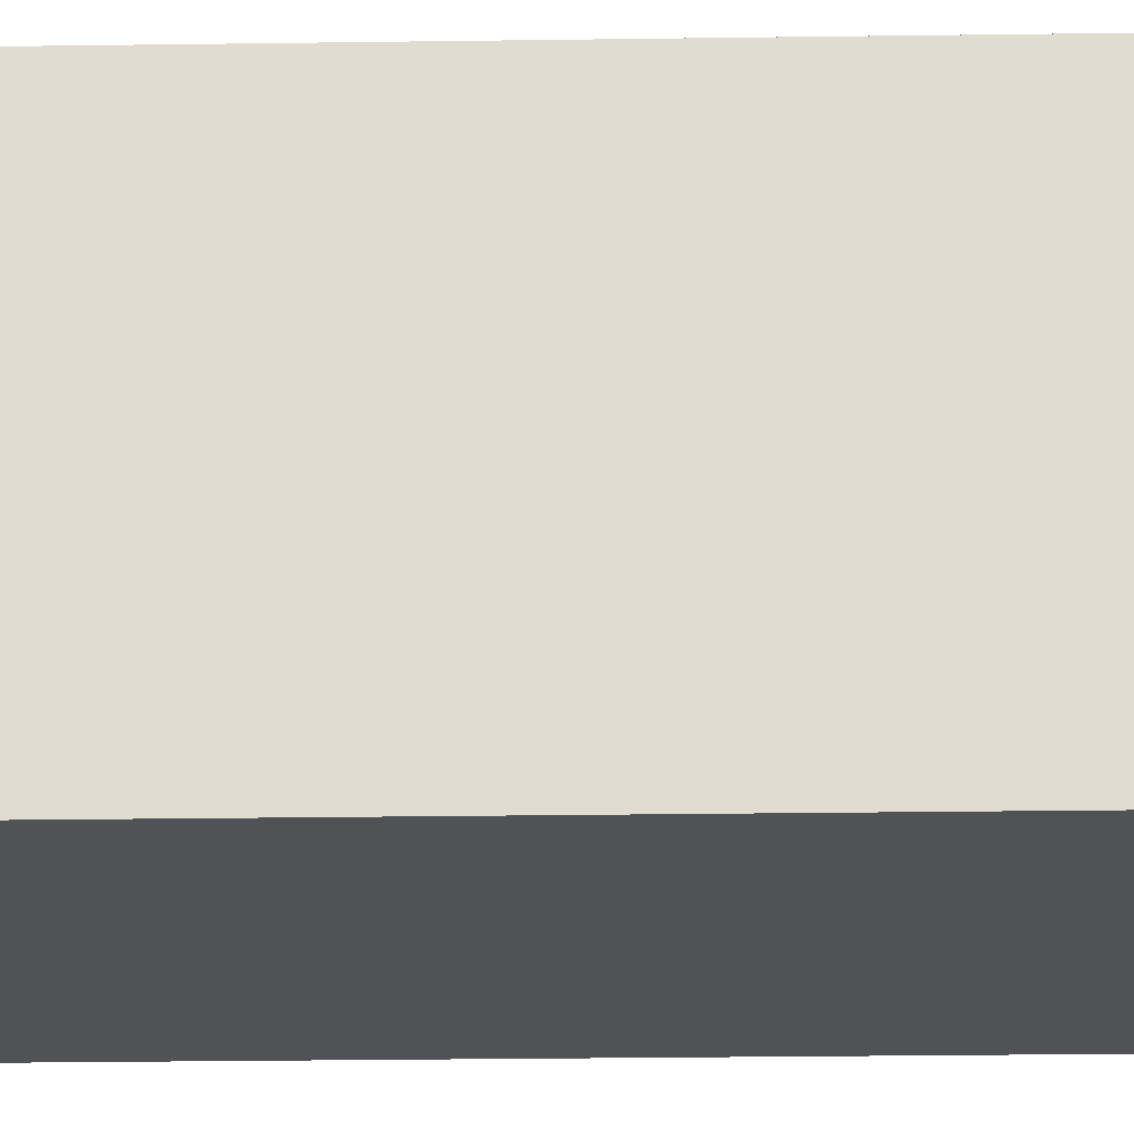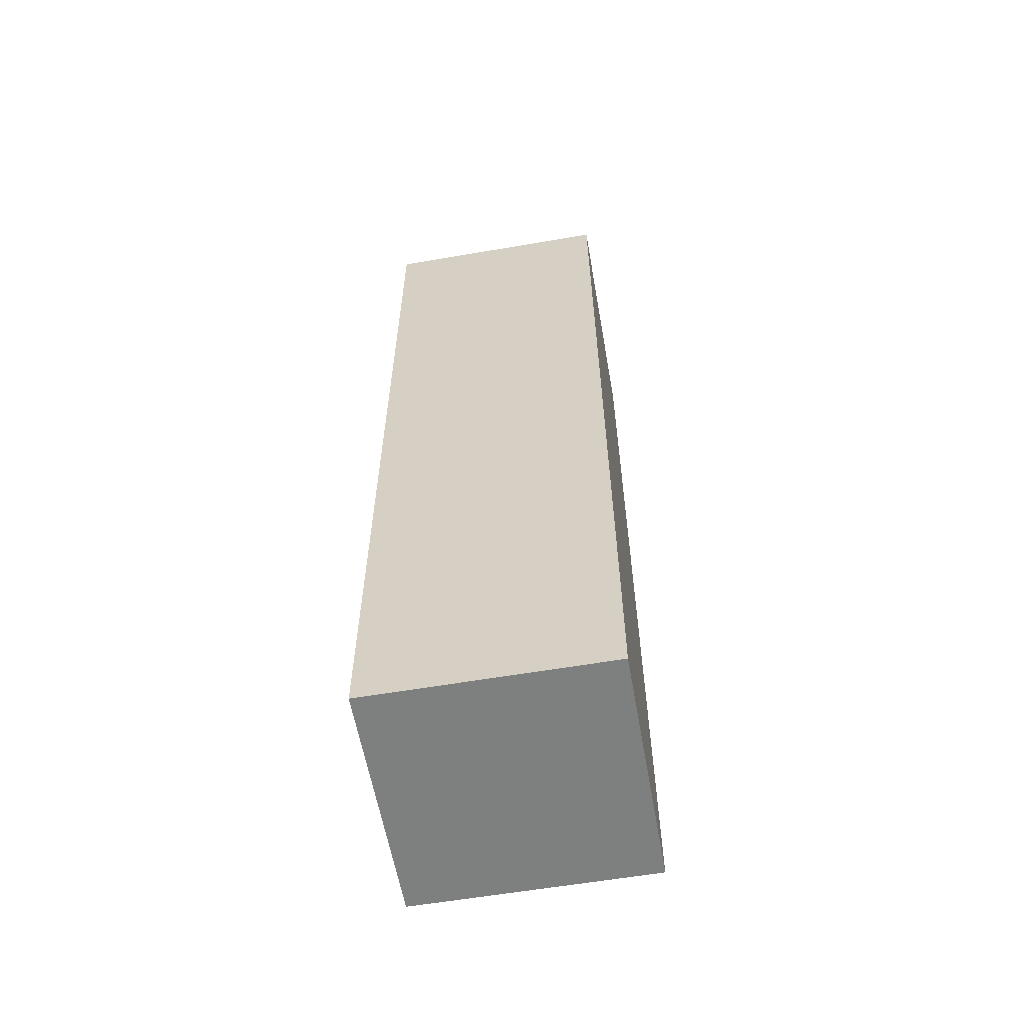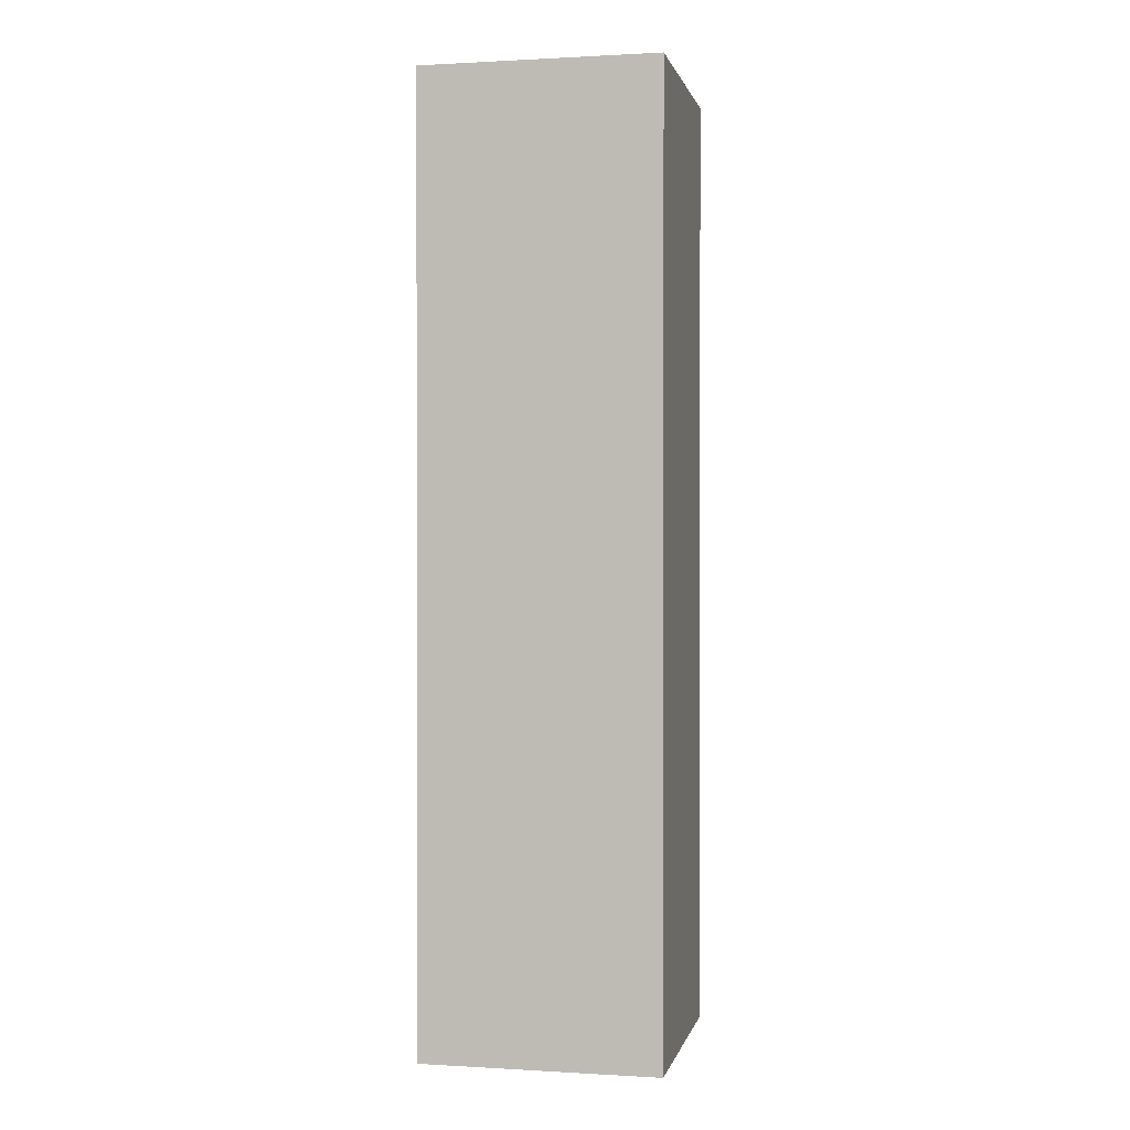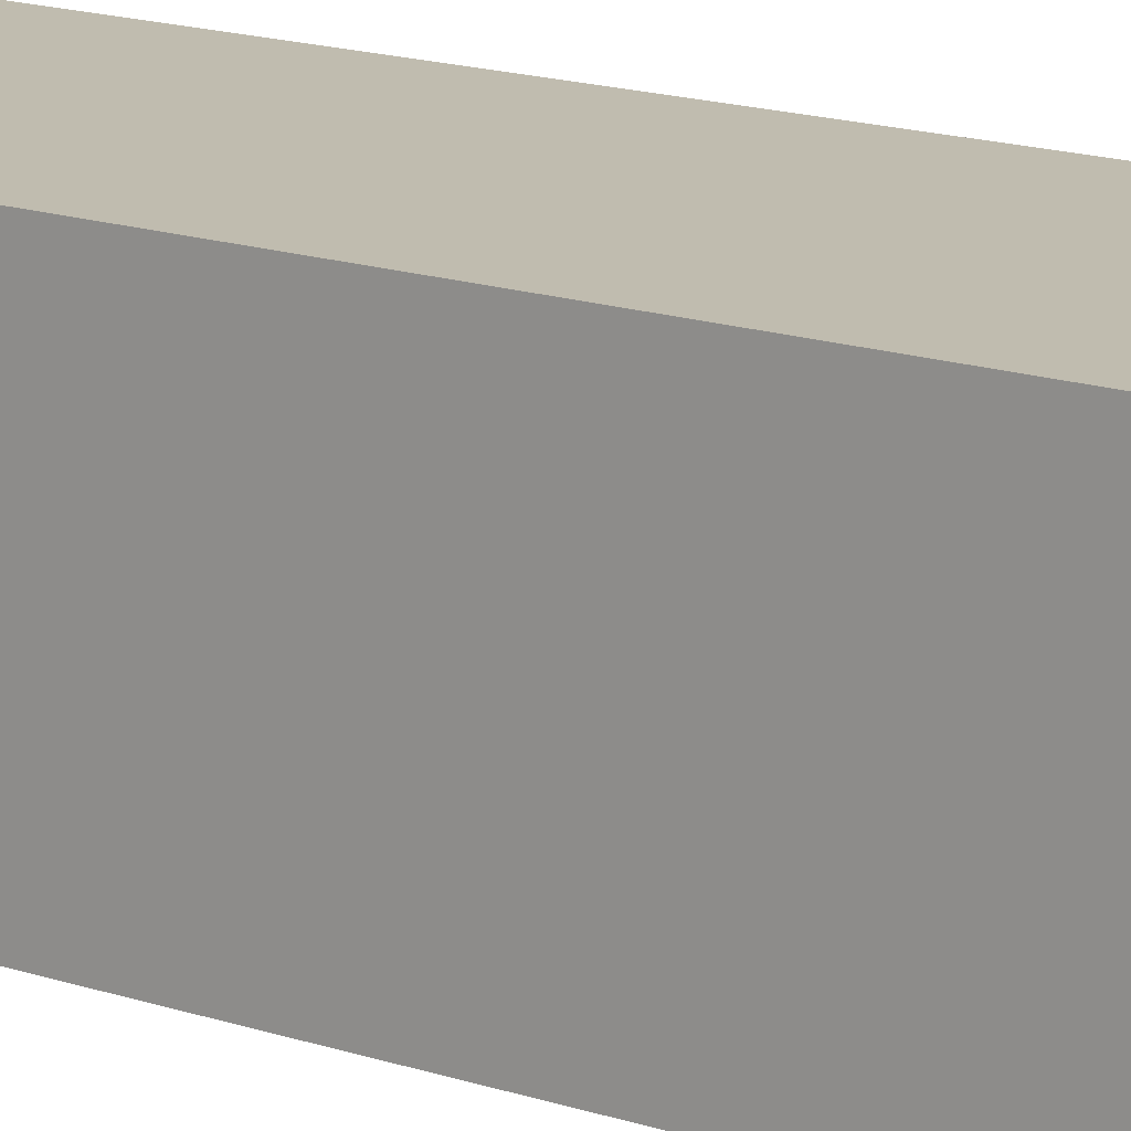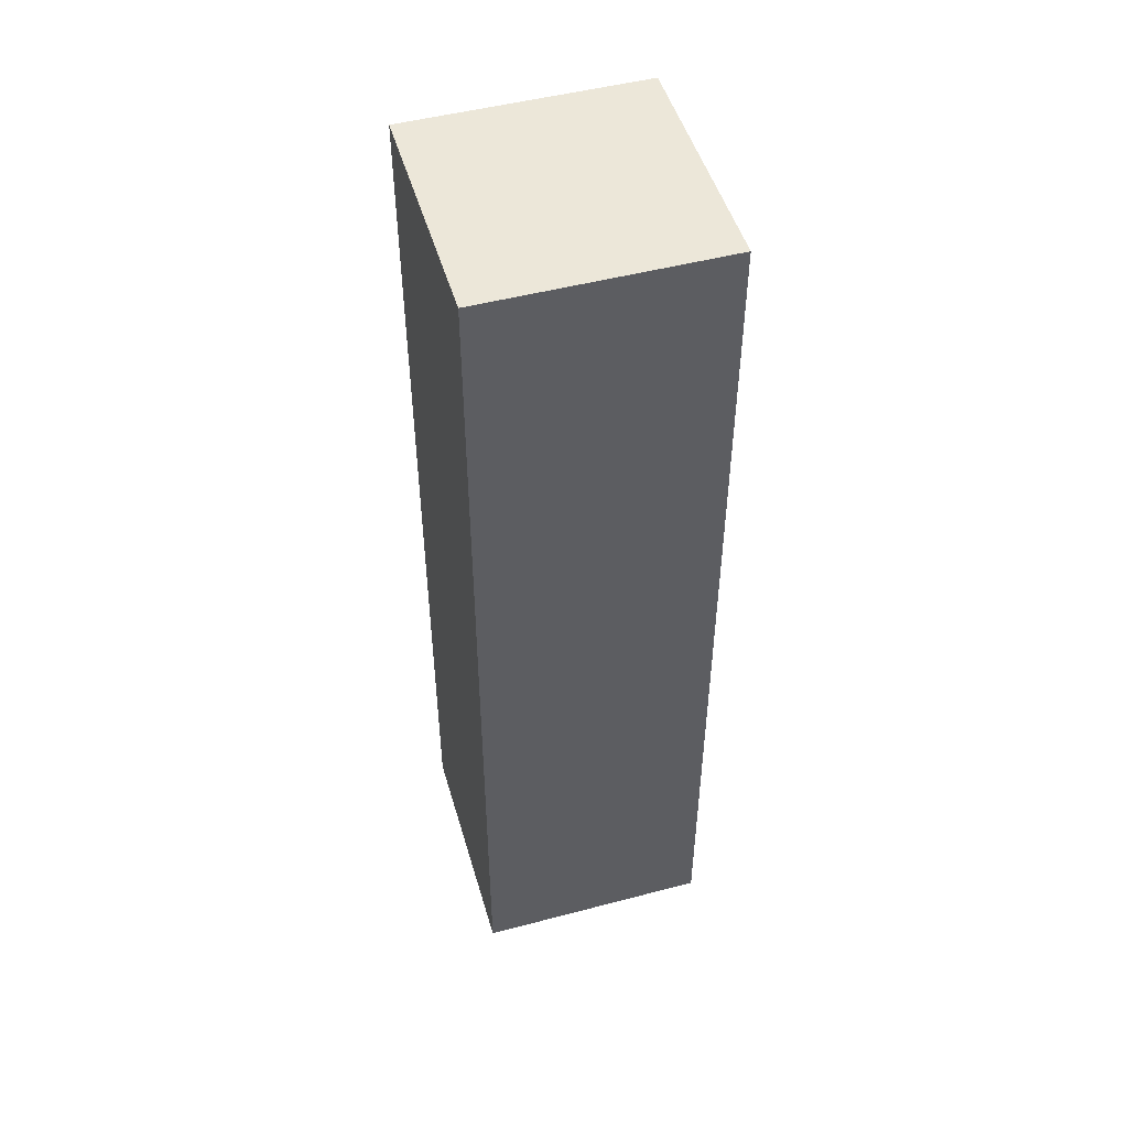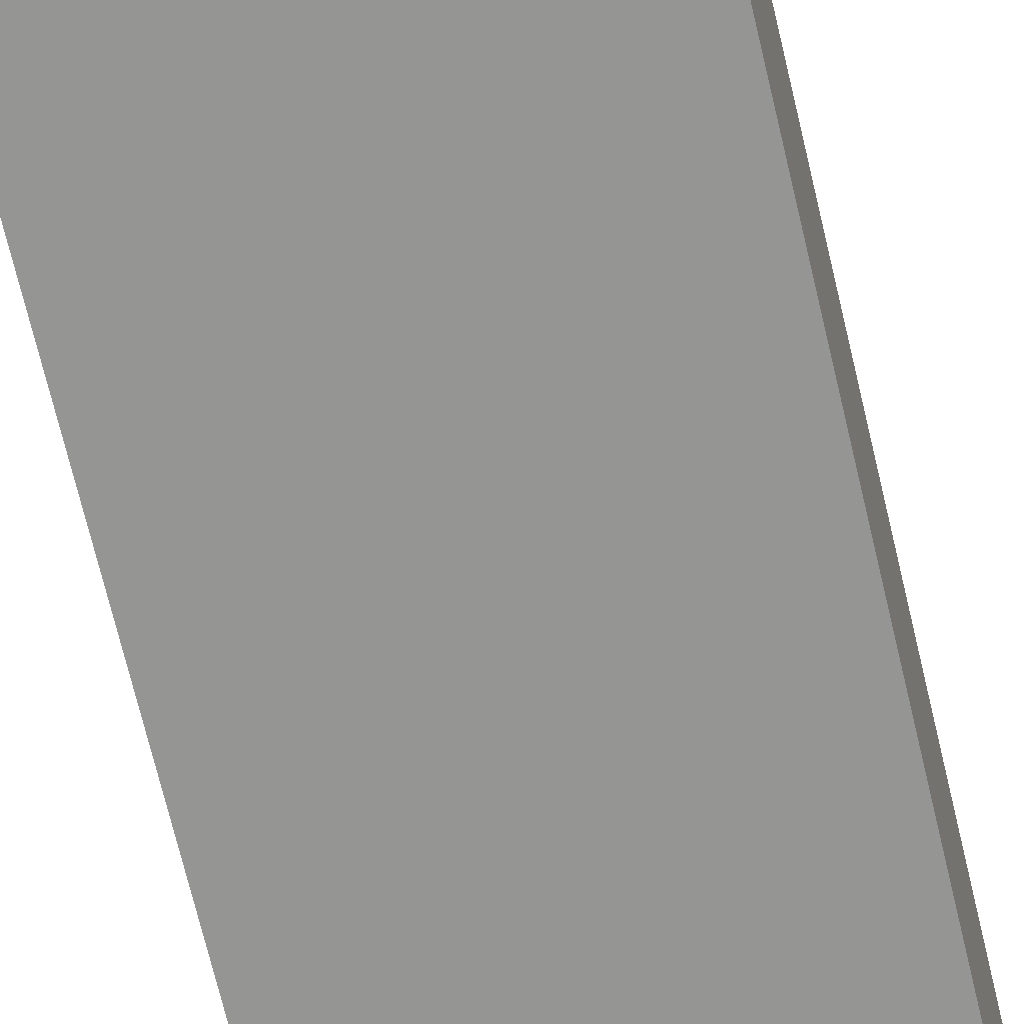
<metadata>
{"format":"obj","ext":"obj","renderer":"f3d","projection":"perspective","resolution":1024,"background":"white","views":[{"elev":-20.8,"azim":-88.4,"up":"+Z"},{"elev":-59.6,"azim":-170.0,"up":"+Y"},{"elev":0.7,"azim":12.1,"up":"+Y"},{"elev":16.3,"azim":124.4,"up":"+Z"},{"elev":49.6,"azim":73.8,"up":"+Y"},{"elev":-67.4,"azim":13.1,"up":"+Z"}]}
</metadata>
<code>
o
v 0 -4 0
v 0 -4 -1
v 0 0 0
v 0 0 -1
v 1 -4 0
v 1 -4 -1
v 1 0 0
v 1 0 -1
v 0 -4 0
v 0 0 0
v 1 -4 0
v 1 0 0
v 0 -4 -1
v 0 0 -1
v 1 -4 -1
v 1 0 -1
v 0 -4 0
v 1 -4 0
v 0 -4 -1
v 1 -4 -1
v 0 0 0
v 1 0 0
v 0 0 -1
v 1 0 -1
f 3 2 1
f 4 2 3
f 5 6 7
f 7 6 8
f 11 10 9
f 12 10 11
f 13 14 15
f 15 14 16
f 19 18 17
f 20 18 19
f 21 22 23
f 23 22 24

</code>
